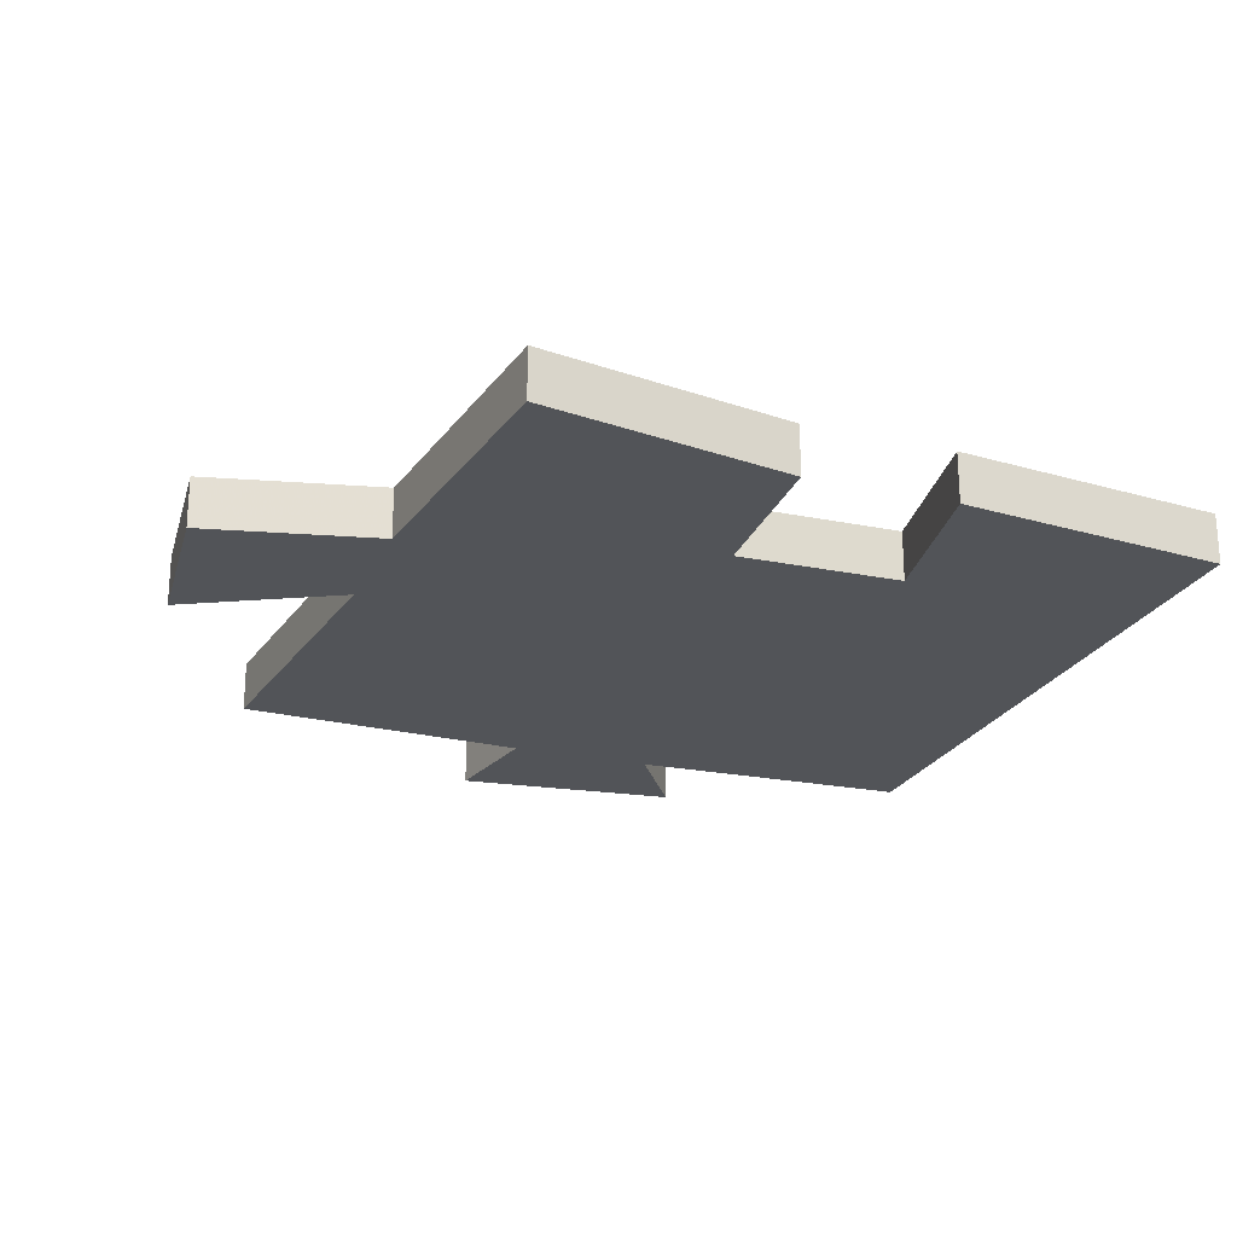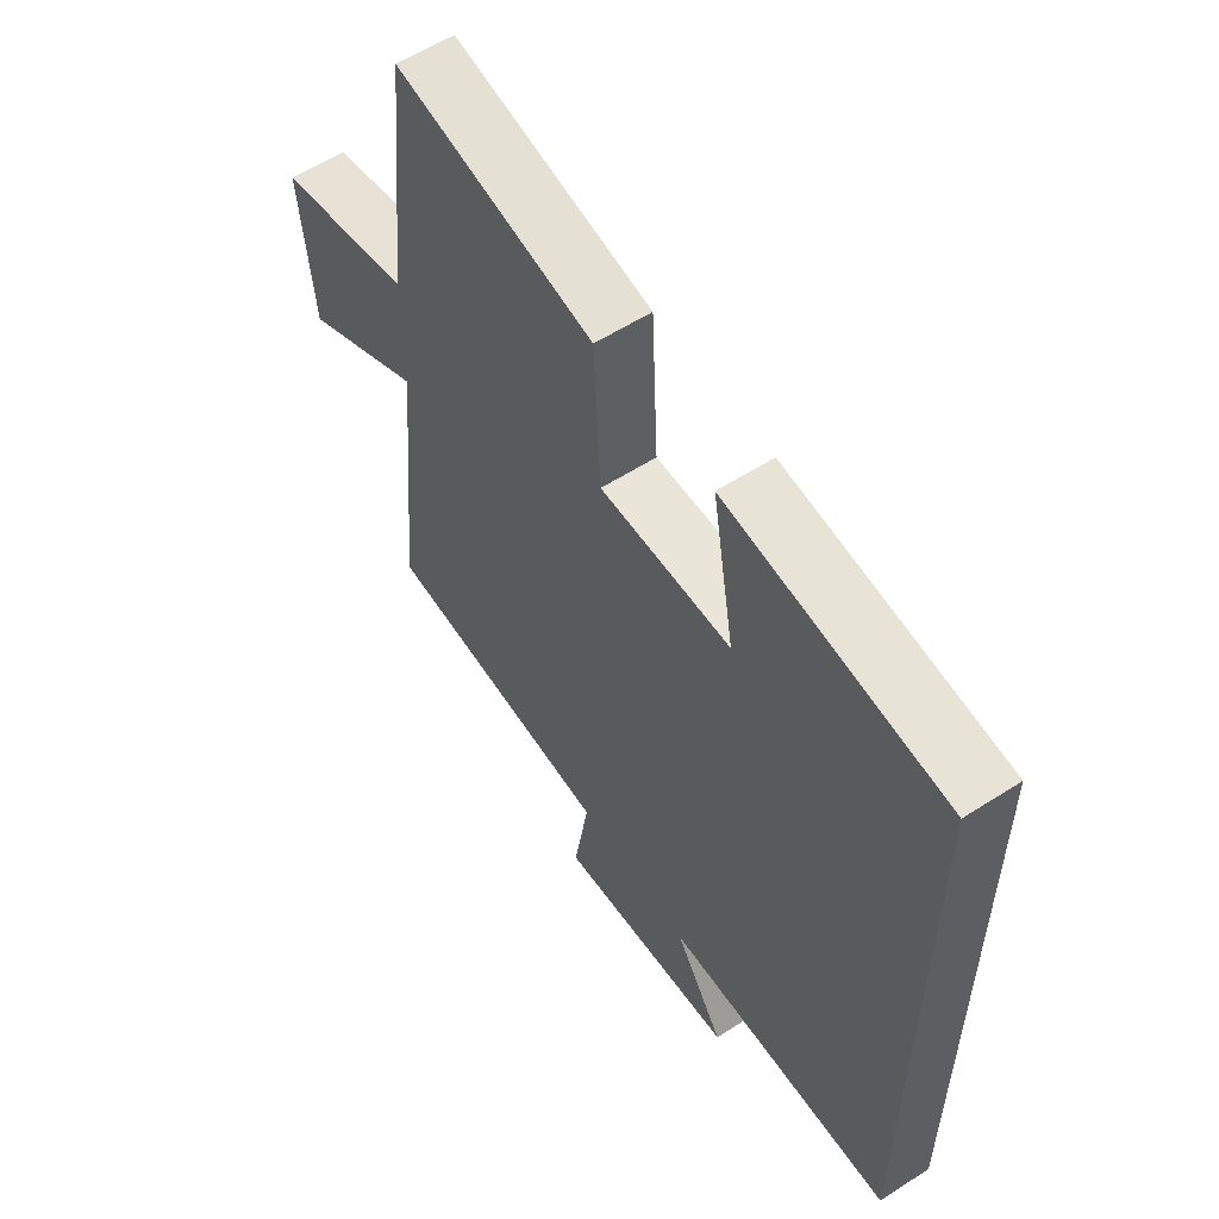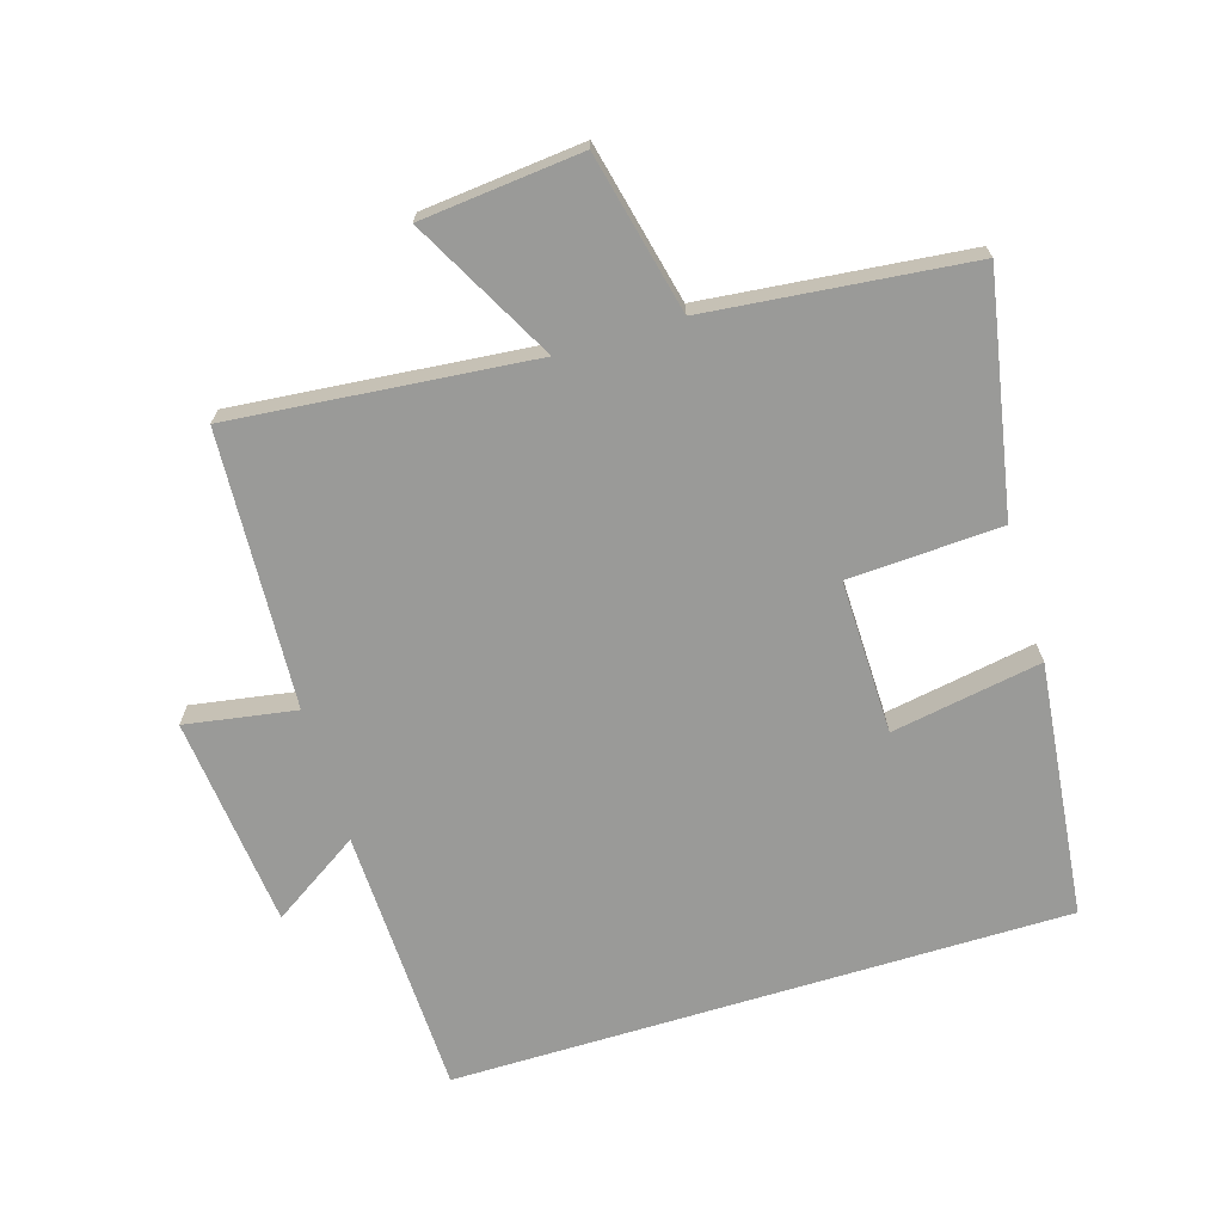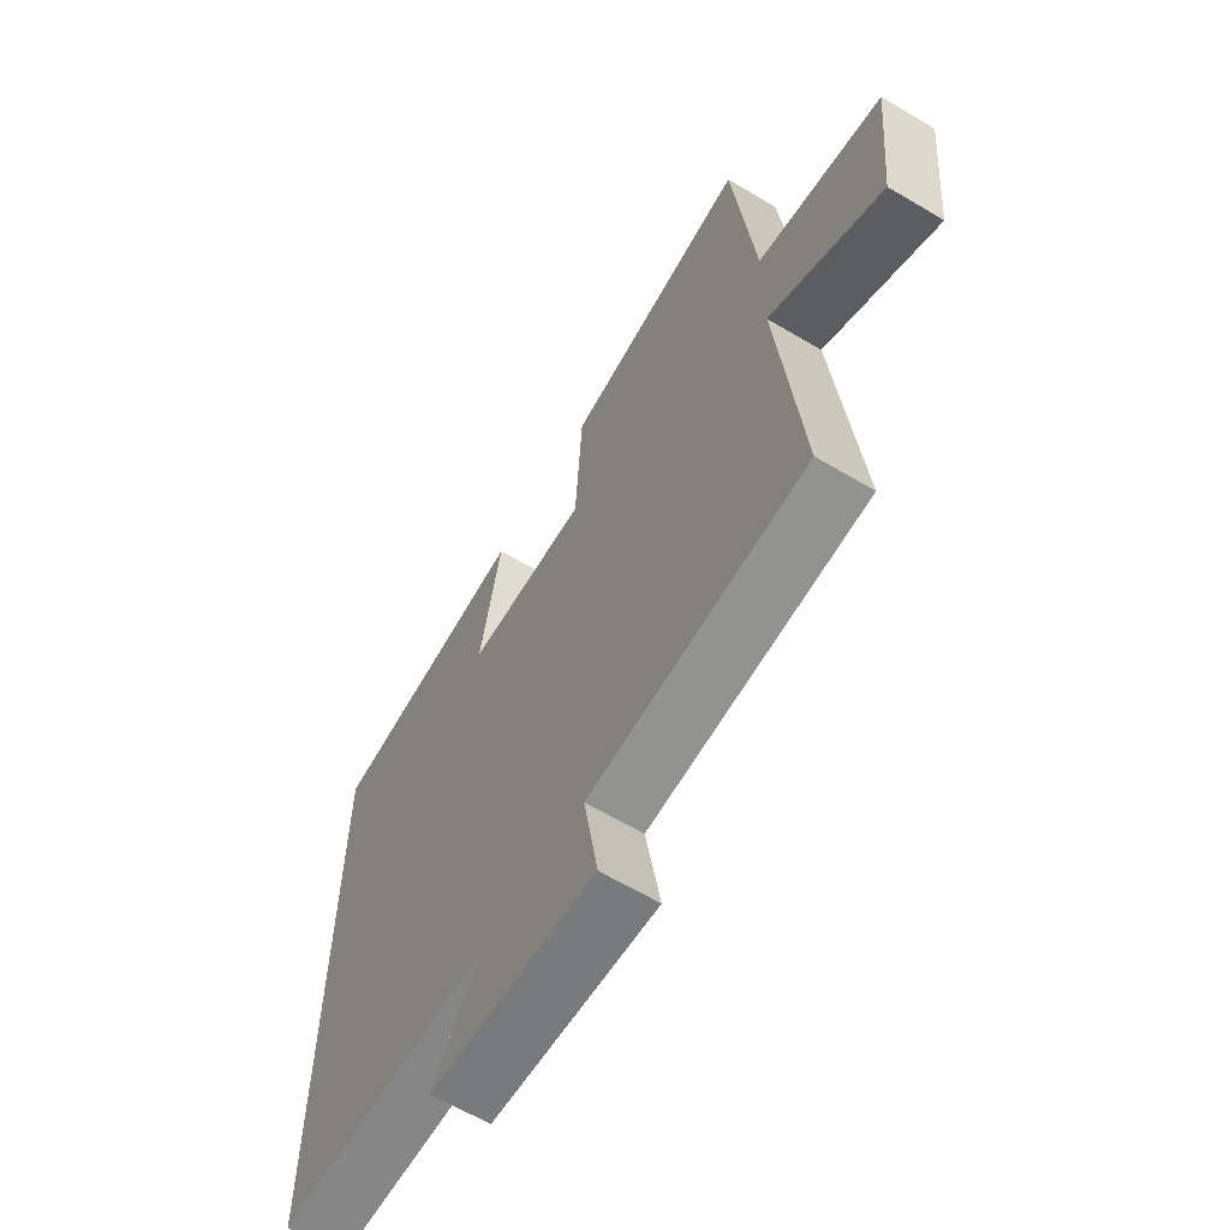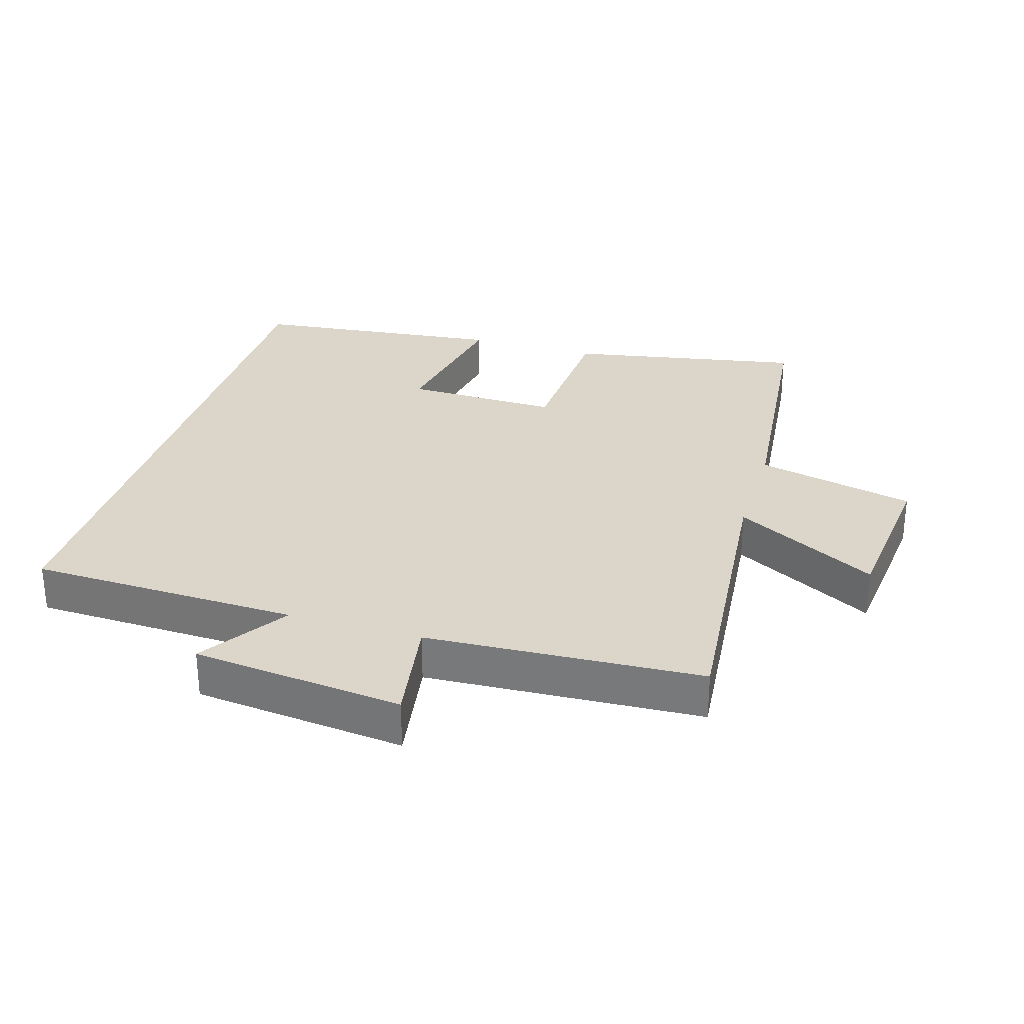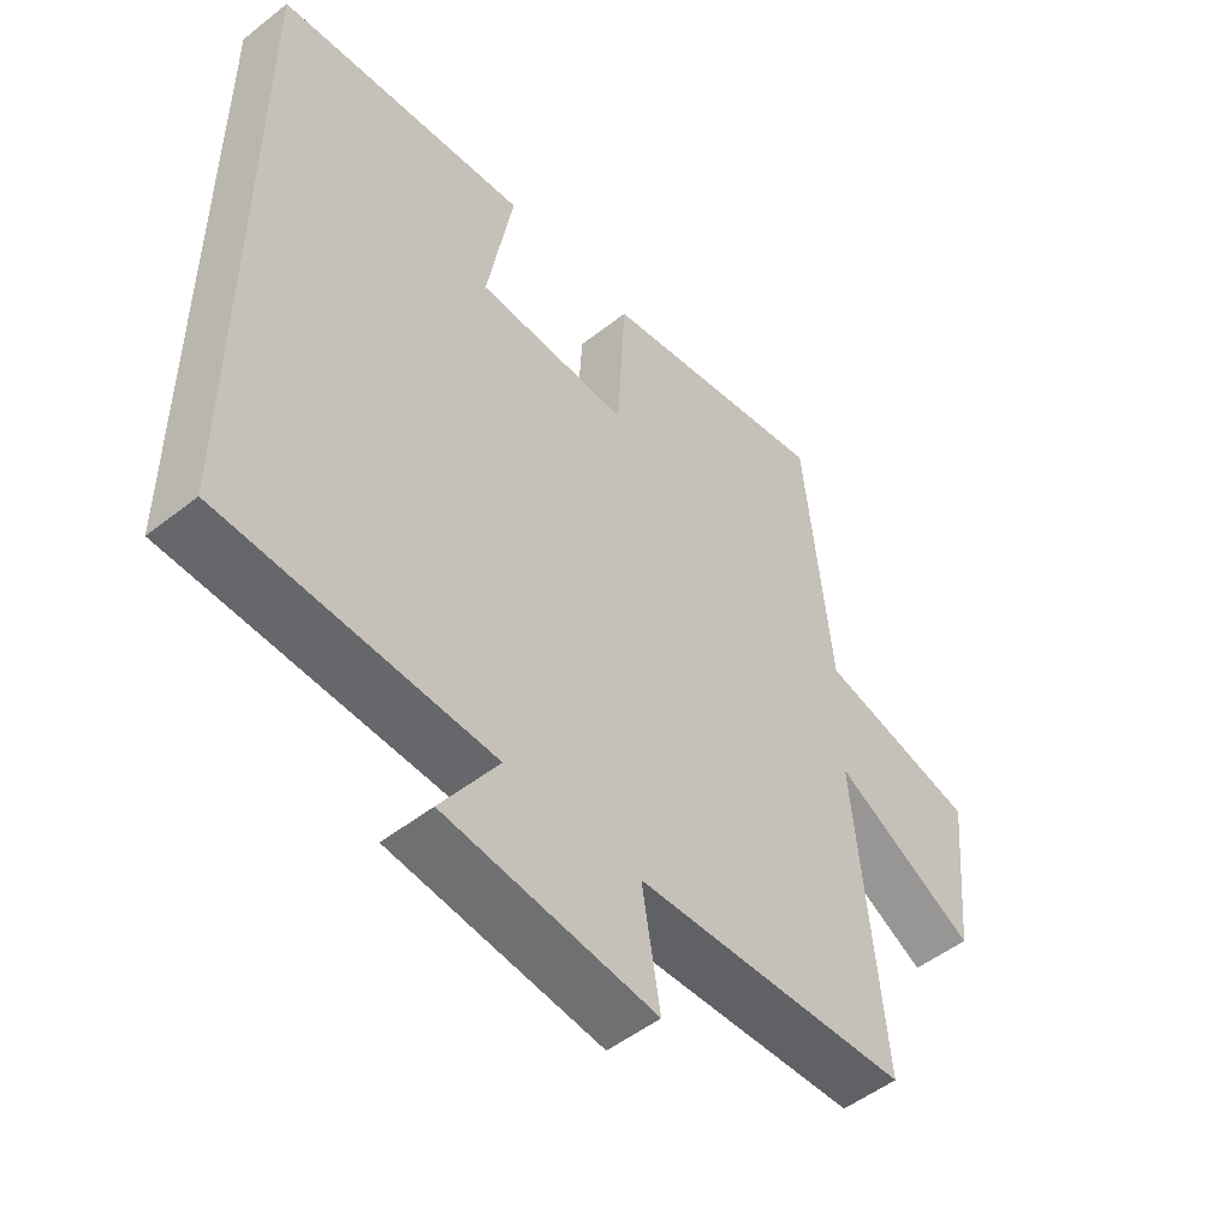
<metadata>
{"format":"obj","ext":"obj","renderer":"f3d","projection":"perspective","resolution":1024,"background":"white","views":[{"elev":-22.9,"azim":-20.3,"up":"+Y"},{"elev":58.0,"azim":56.4,"up":"+Z"},{"elev":-69.2,"azim":-73.0,"up":"+Y"},{"elev":-63.5,"azim":-121.0,"up":"+Z"},{"elev":29.7,"azim":-163.1,"up":"+Y"},{"elev":-50.9,"azim":130.6,"up":"+Z"}]}
</metadata>
<code>
v -0.544 0.07 -0.477
v -0.5 0.07 -0.017
v -0.72 0.07 -0.135
v -0.744 0.07 0.111
v -0.5 0.07 0.167
v -0.458 0.07 0.568
v -0.098 0.07 0.5
v -0.086 0.07 0.266
v 0.15 0.07 0.27
v 0.11 0.07 0.5
v 0.5 0.07 0.456
v 0.5 0.07 -0.488
v 0.087 0.07 -0.5
v 0.175 0.07 -0.635
v -0.149 0.07 -0.669
v -0.121 0.07 -0.5
v -0.544 0 -0.477
v -0.5 0 -0.017
v -0.72 0 -0.135
v -0.744 0 0.111
v -0.5 0 0.167
v -0.458 0 0.568
v -0.098 0 0.5
v -0.086 0 0.266
v 0.15 0 0.27
v 0.11 0 0.5
v 0.5 0 0.456
v 0.5 0 -0.488
v 0.087 0 -0.5
v 0.175 0 -0.635
v -0.149 0 -0.669
v -0.121 0 -0.5
f 13 14 15 16
f 13 16 1 2
f 12 13 2
f 9 10 11 12
f 8 9 12 2
f 7 8 2
f 6 7 2
f 5 6 2
f 2 3 4 5
f 32 31 30 29
f 18 17 32 29
f 18 29 28
f 28 27 26 25
f 18 28 25 24
f 18 24 23
f 18 23 22
f 18 22 21
f 21 20 19 18
f 1 17 18 2
f 2 18 19 3
f 3 19 20 4
f 4 20 21 5
f 5 21 22 6
f 6 22 23 7
f 7 23 24 8
f 8 24 25 9
f 9 25 26 10
f 10 26 27 11
f 11 27 28 12
f 12 28 29 13
f 13 29 30 14
f 14 30 31 15
f 15 31 32 16
f 16 32 17 1

</code>
